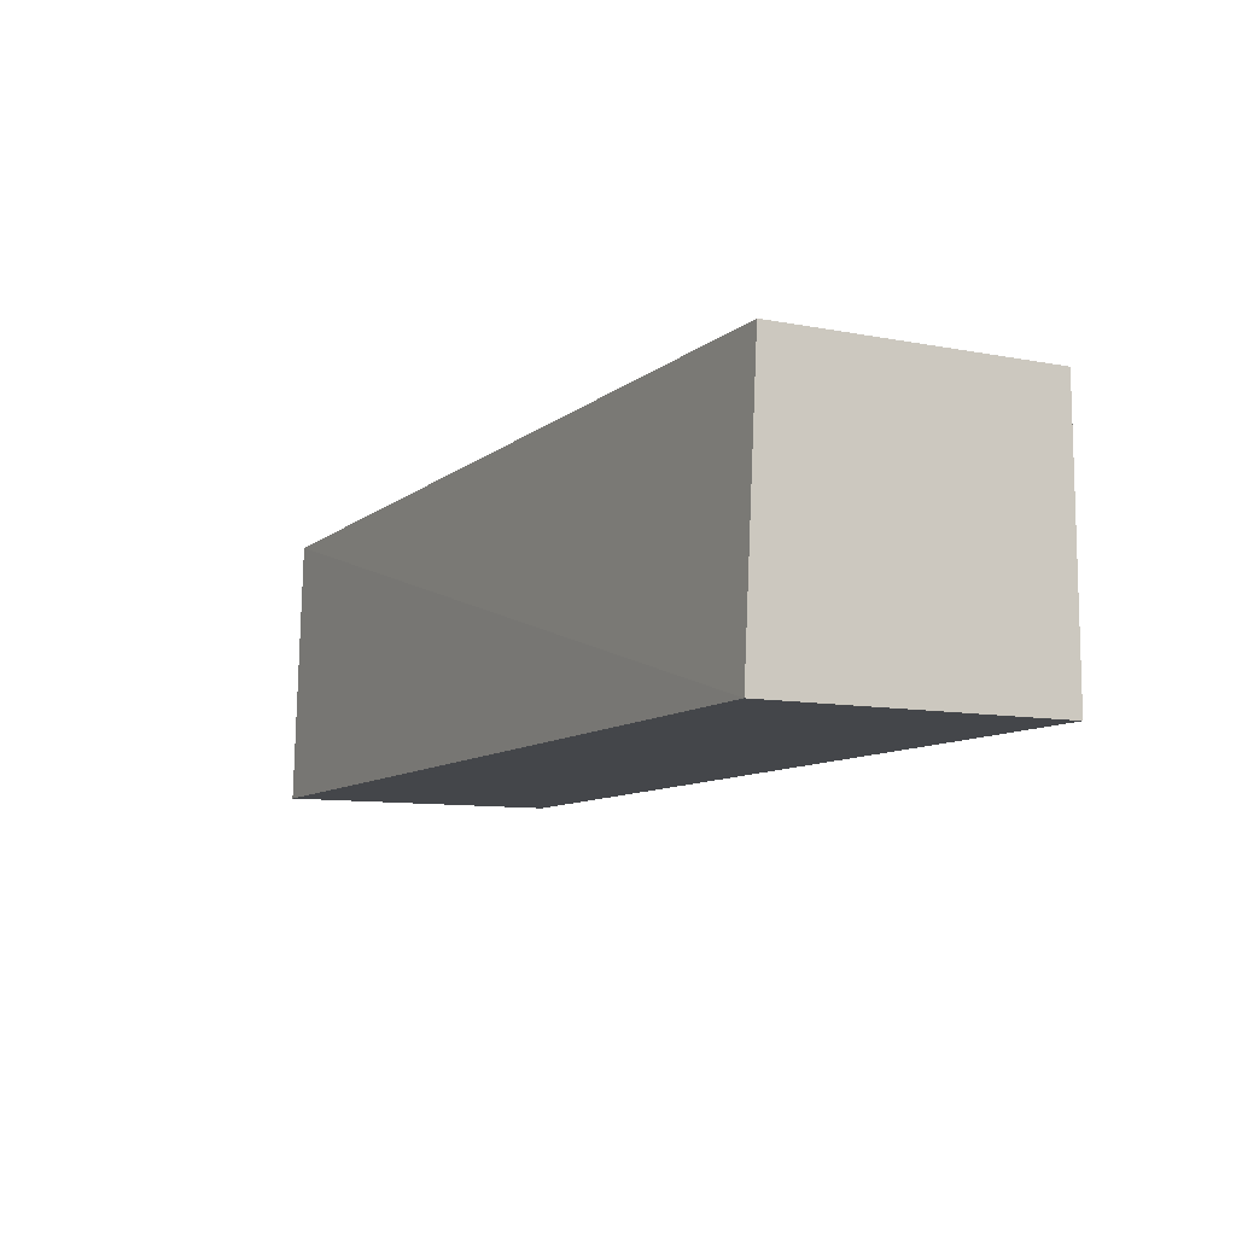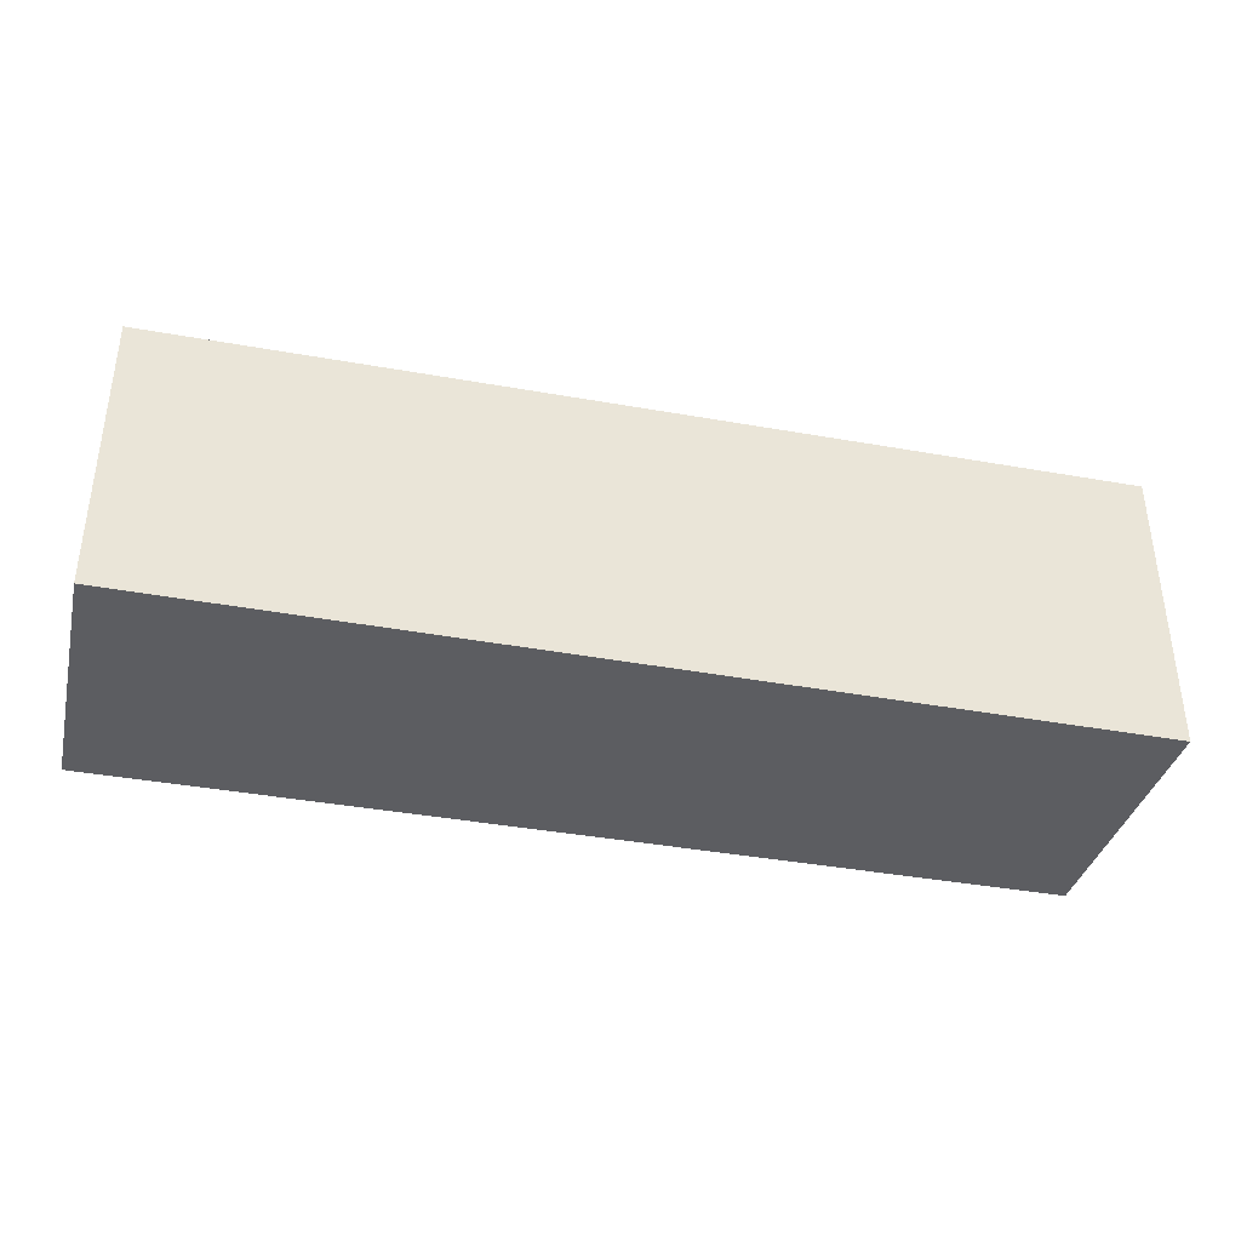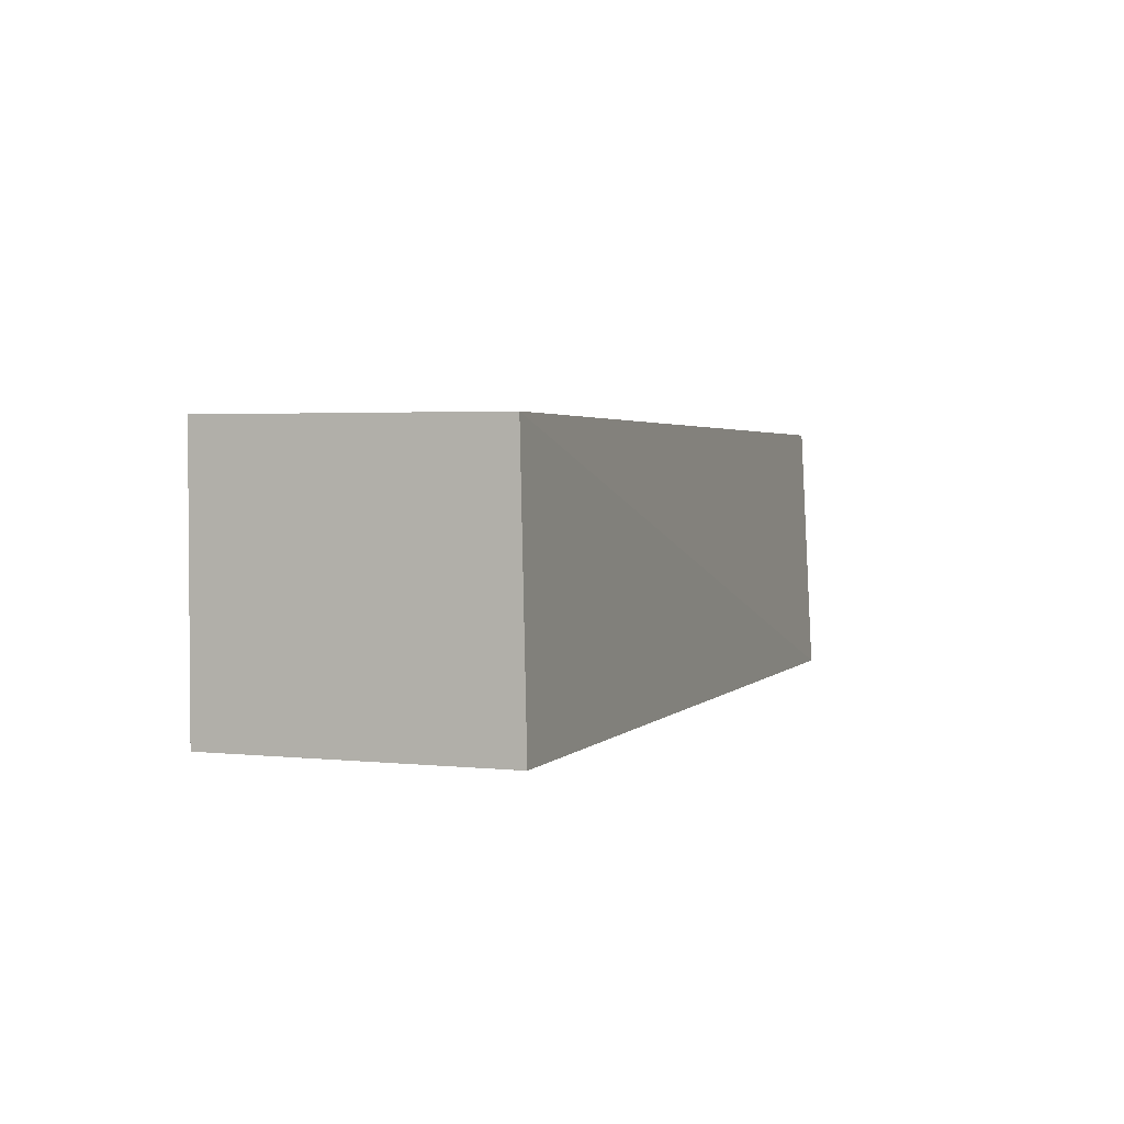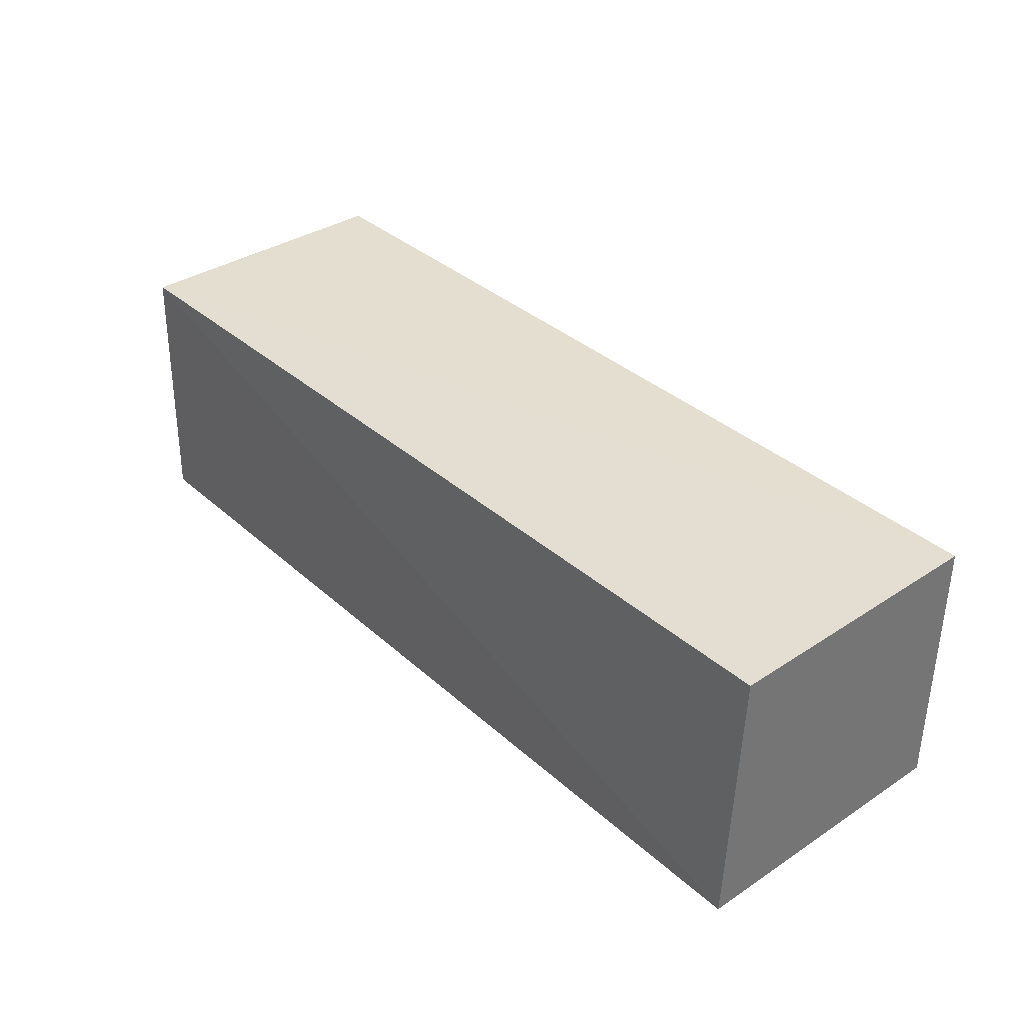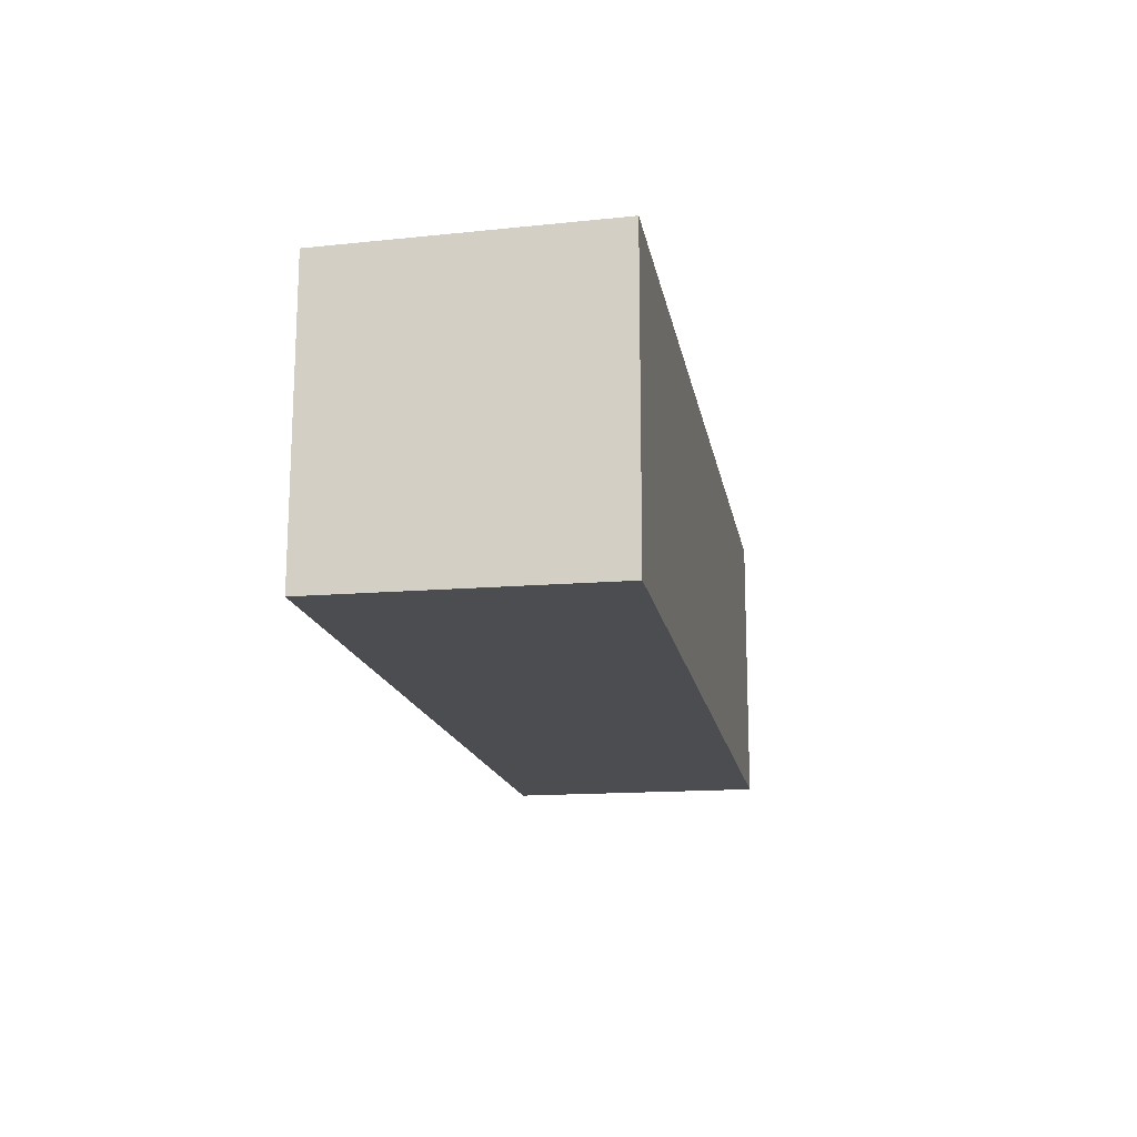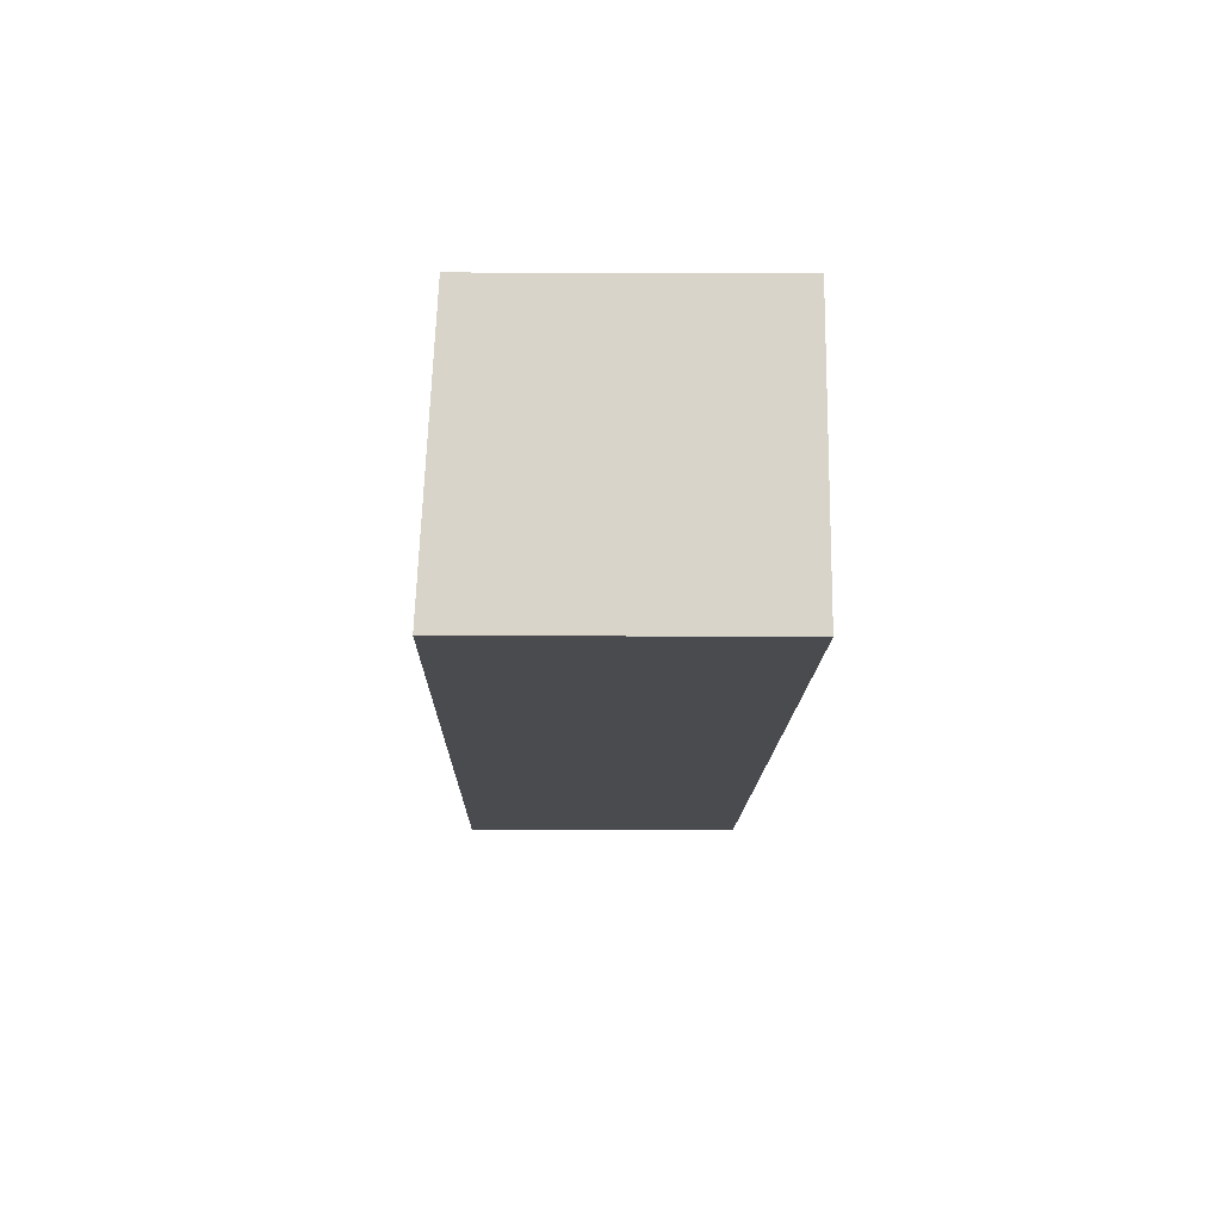
<metadata>
{"format":"obj","ext":"obj","renderer":"f3d","projection":"perspective","resolution":1024,"background":"white","views":[{"elev":-9.5,"azim":-117.4,"up":"+Z"},{"elev":-36.9,"azim":-13.6,"up":"+Y"},{"elev":2.6,"azim":110.4,"up":"+Z"},{"elev":35.7,"azim":-130.6,"up":"+Z"},{"elev":-15.8,"azim":99.8,"up":"+Y"},{"elev":-14.1,"azim":-91.1,"up":"+Z"}]}
</metadata>
<code>
v 0.05977 0.02739 0.1776
v 0.05978 -0.0009083 0.1777
v 0.05978 -0.0009083 0.1508
v -0.03282 0.02798 0.1508
v -0.0328 -0.0009083 0.1777
v 0.05975 0.02799 0.1508
v -0.03283 0.02665 0.1775
v -0.0328 -0.0009083 0.1508
f 1 2 3
f 5 2 1
f 5 3 2
f 6 1 3
f 6 3 4
f 6 4 1
f 7 5 1
f 7 1 4
f 8 4 3
f 8 3 5
f 8 7 4
f 8 5 7

</code>
